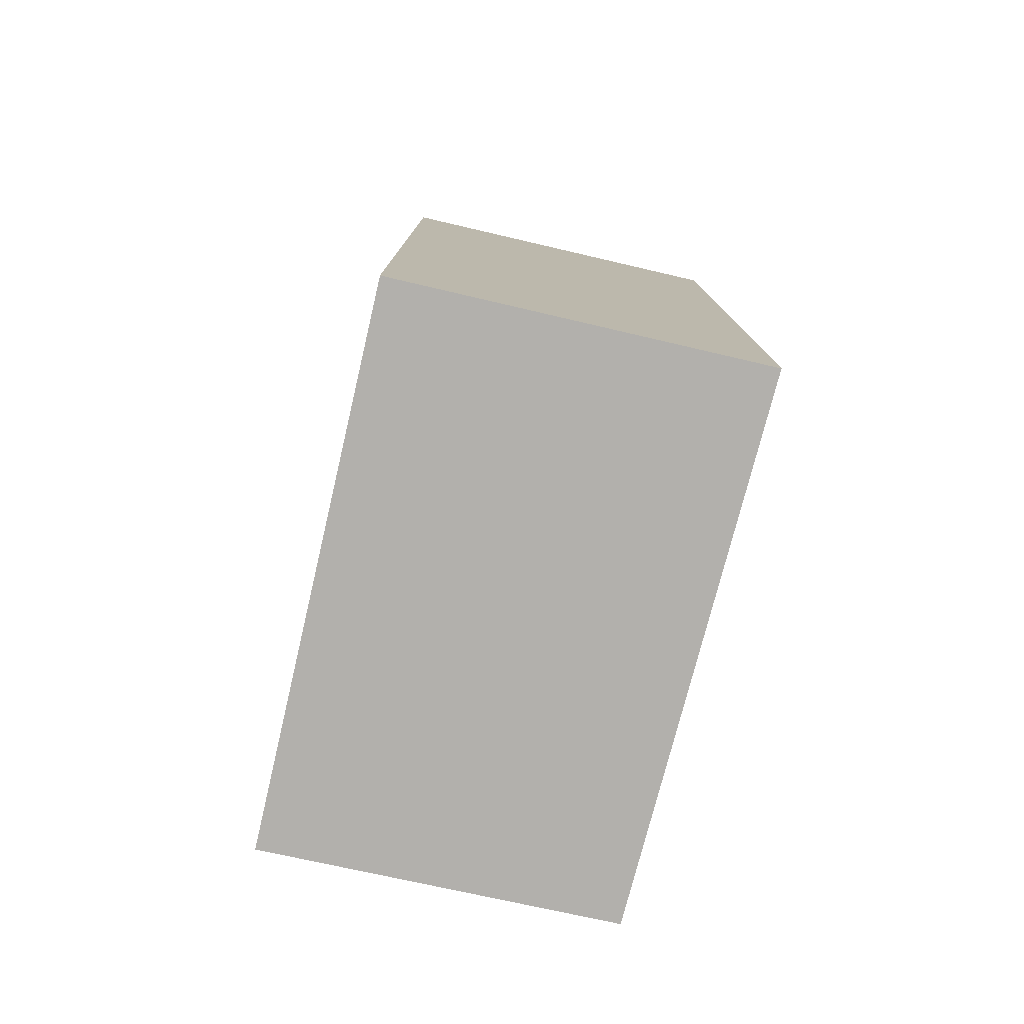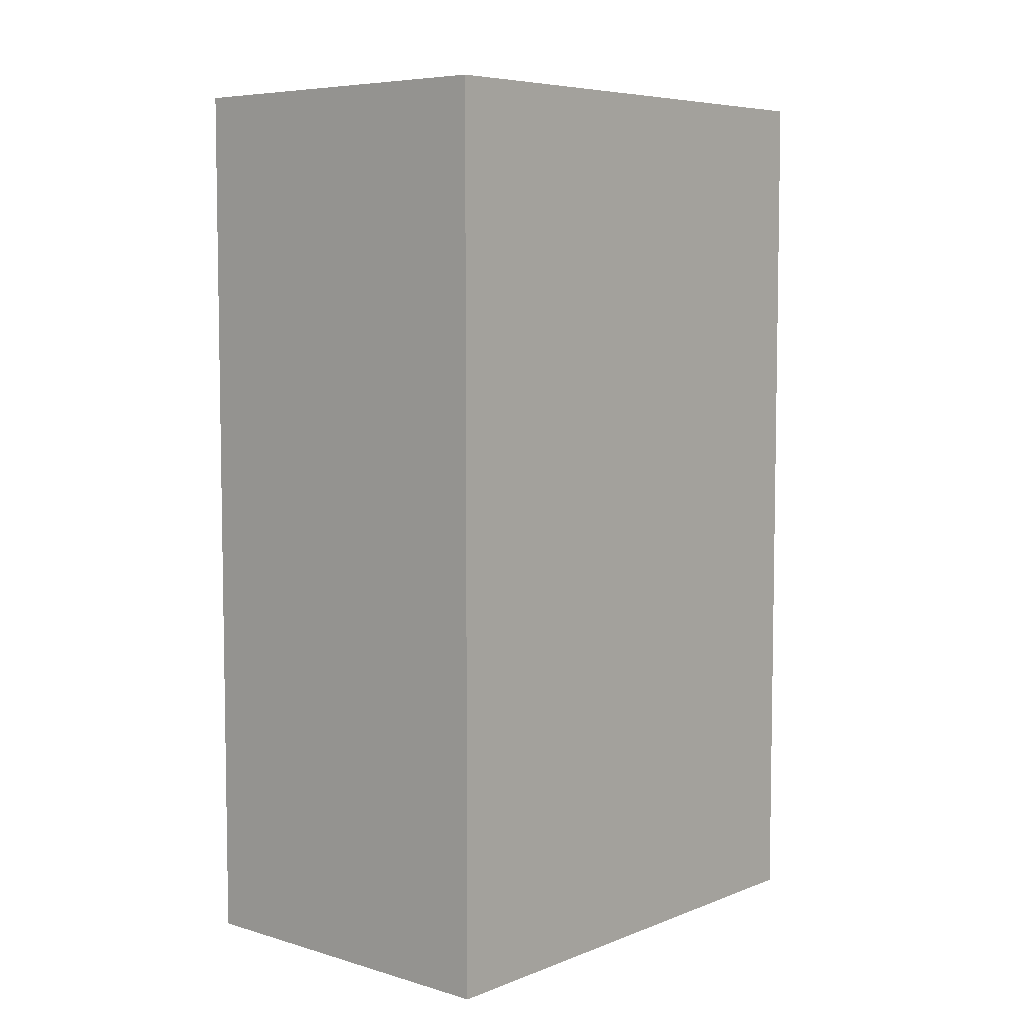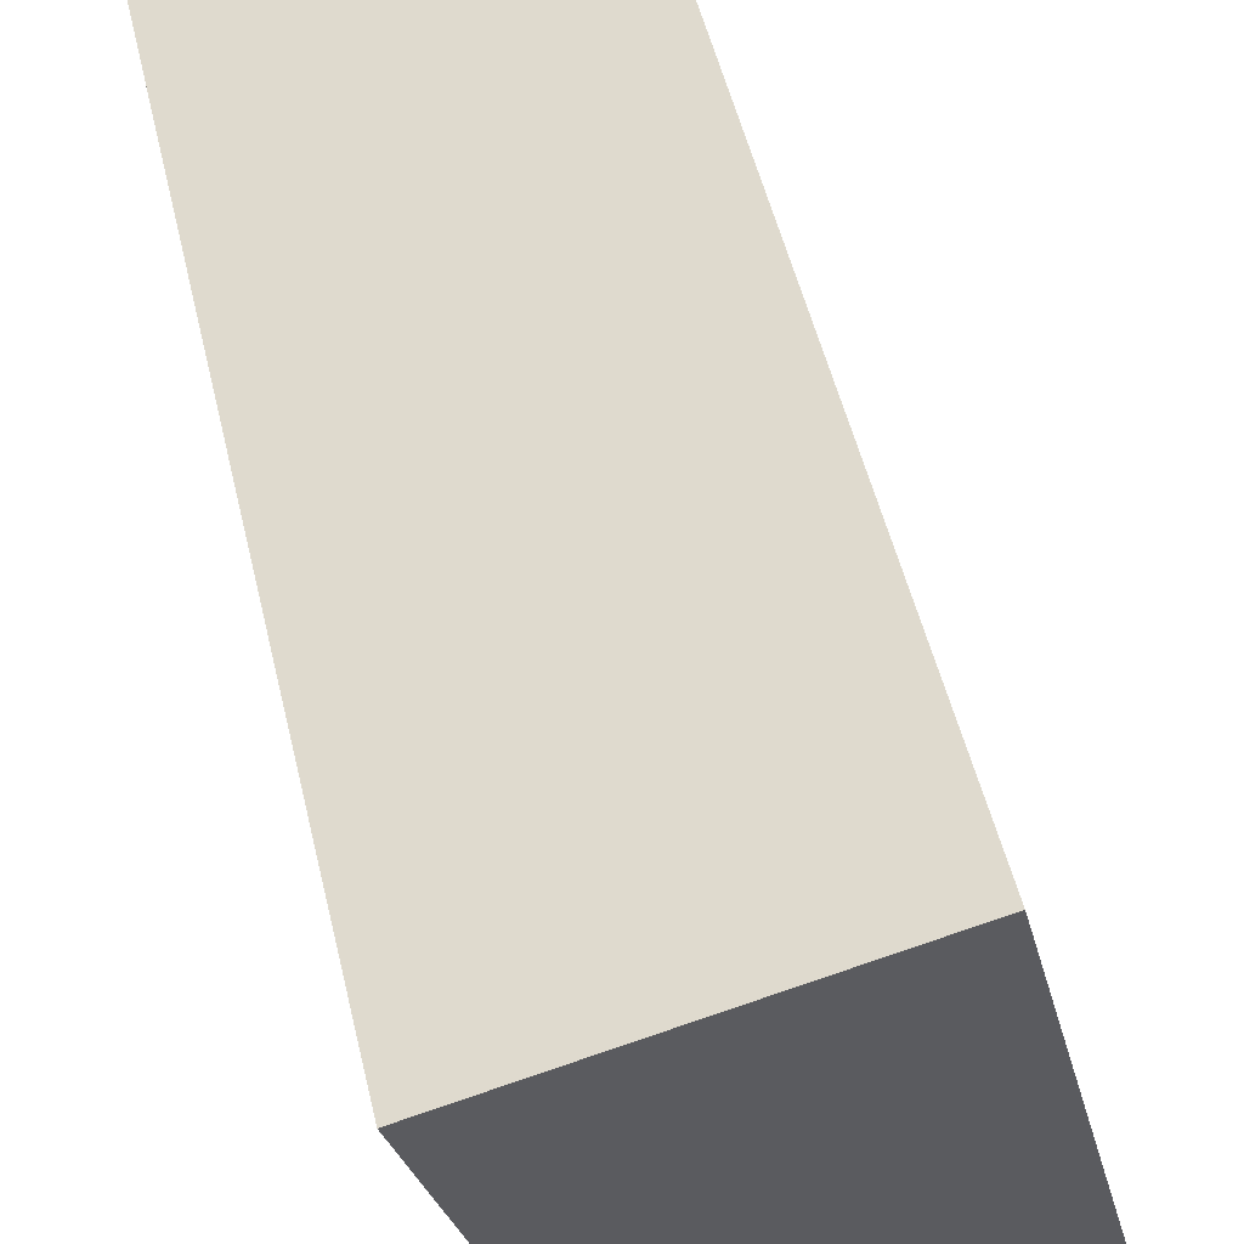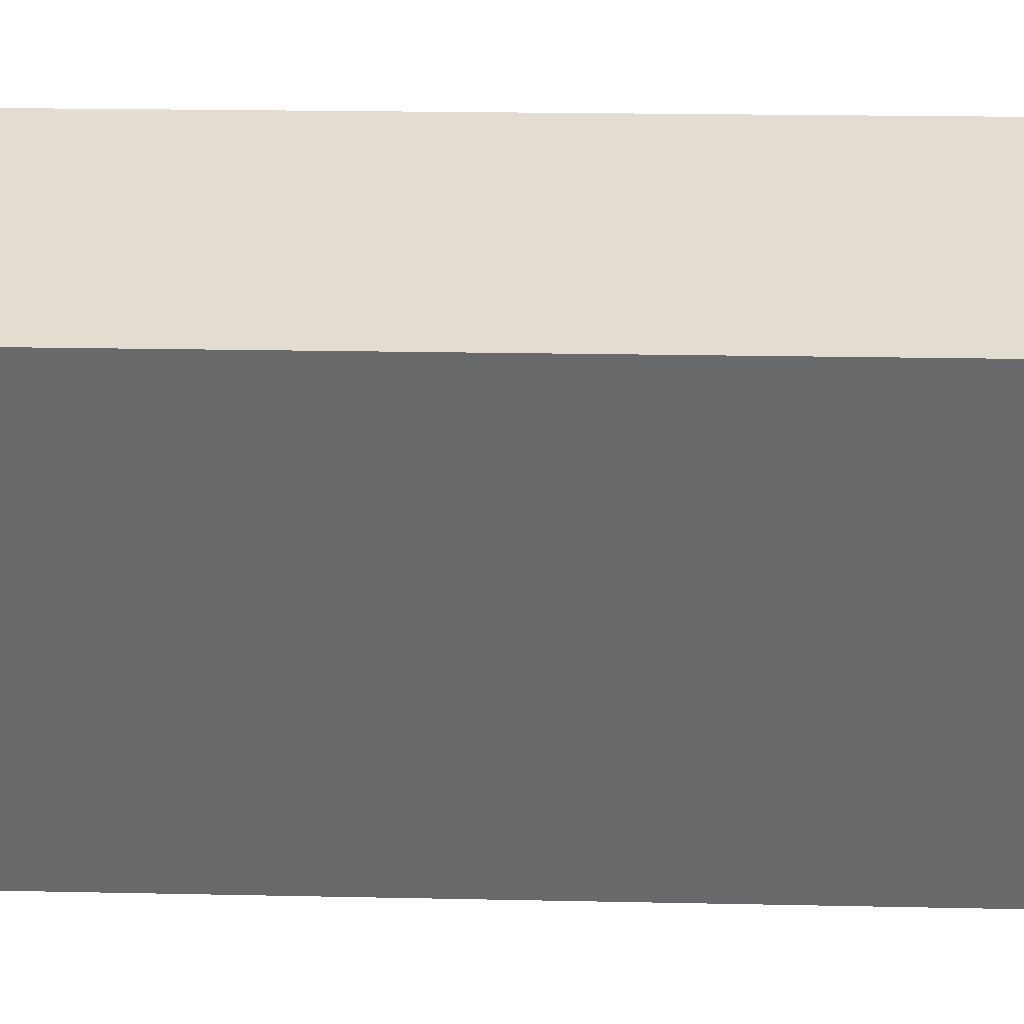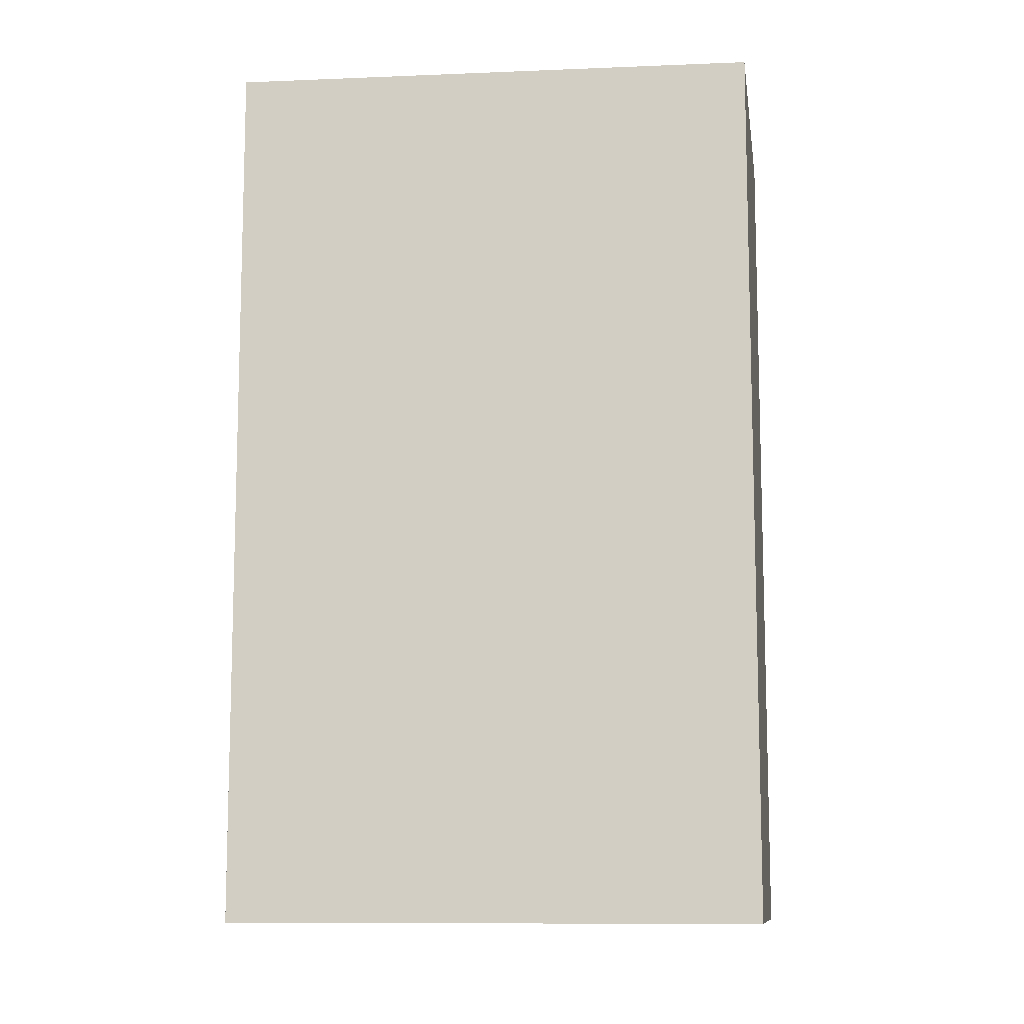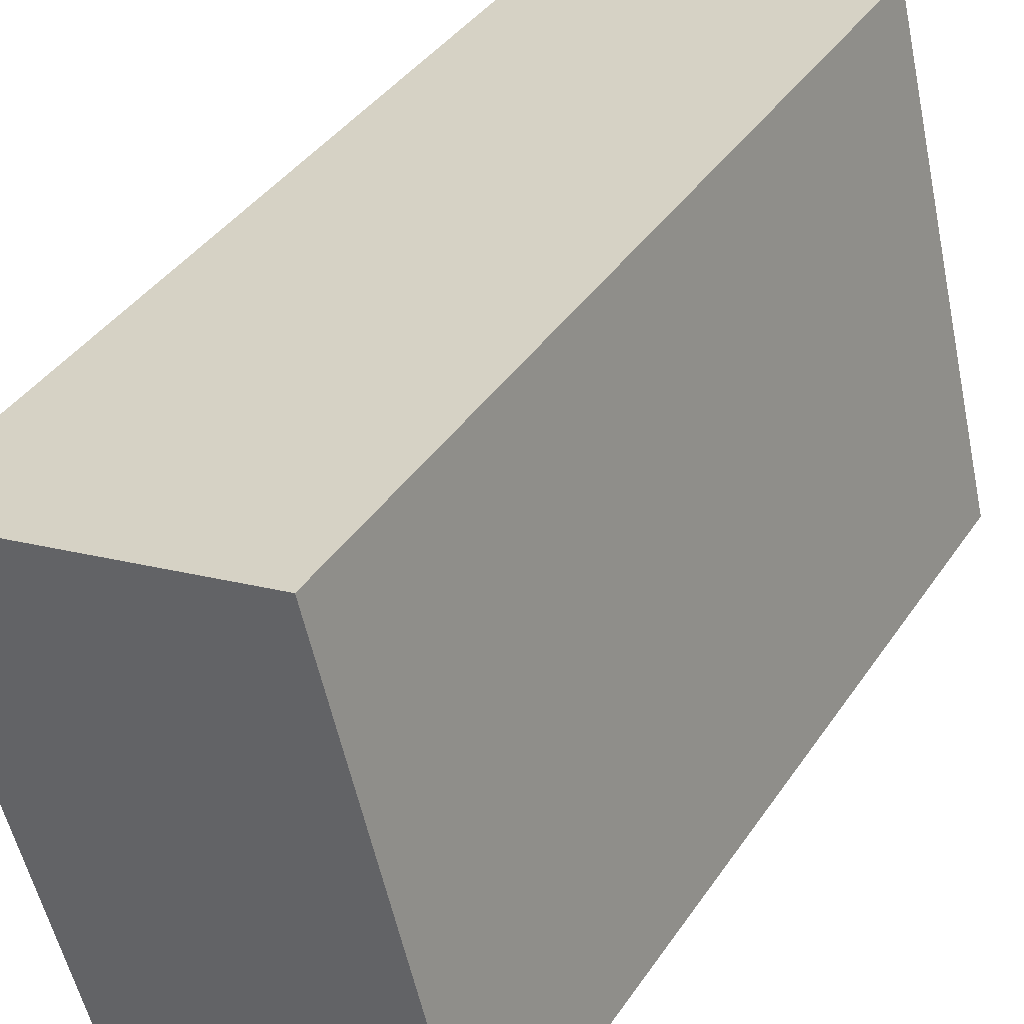
<metadata>
{"format":"obj","ext":"obj","renderer":"f3d","projection":"perspective","resolution":1024,"background":"white","views":[{"elev":-78.6,"azim":1.0,"up":"+Y"},{"elev":6.3,"azim":56.1,"up":"+Y"},{"elev":53.7,"azim":166.5,"up":"+Z"},{"elev":21.5,"azim":92.1,"up":"+Z"},{"elev":-10.5,"azim":111.6,"up":"+Y"},{"elev":39.9,"azim":-149.2,"up":"+Z"}]}
</metadata>
<code>
v  3.14 5.828 2.855
v  0 5.828 3.569e-16
v  0.854 5.828 3.427
v  2.194 5.828 -0.516
v  0 0 0
v  0.854 -2.098e-16 3.427
v  3.14 -1.748e-16 2.855
v  2.194 3.16e-17 -0.516
g defaultobject
f 1 2 3
f 2 1 4
f 5 3 2
f 3 5 6
f 6 1 3
f 1 6 7
f 7 4 1
f 4 7 8
f 8 2 4
f 2 8 5
f 8 6 5
f 6 8 7

</code>
